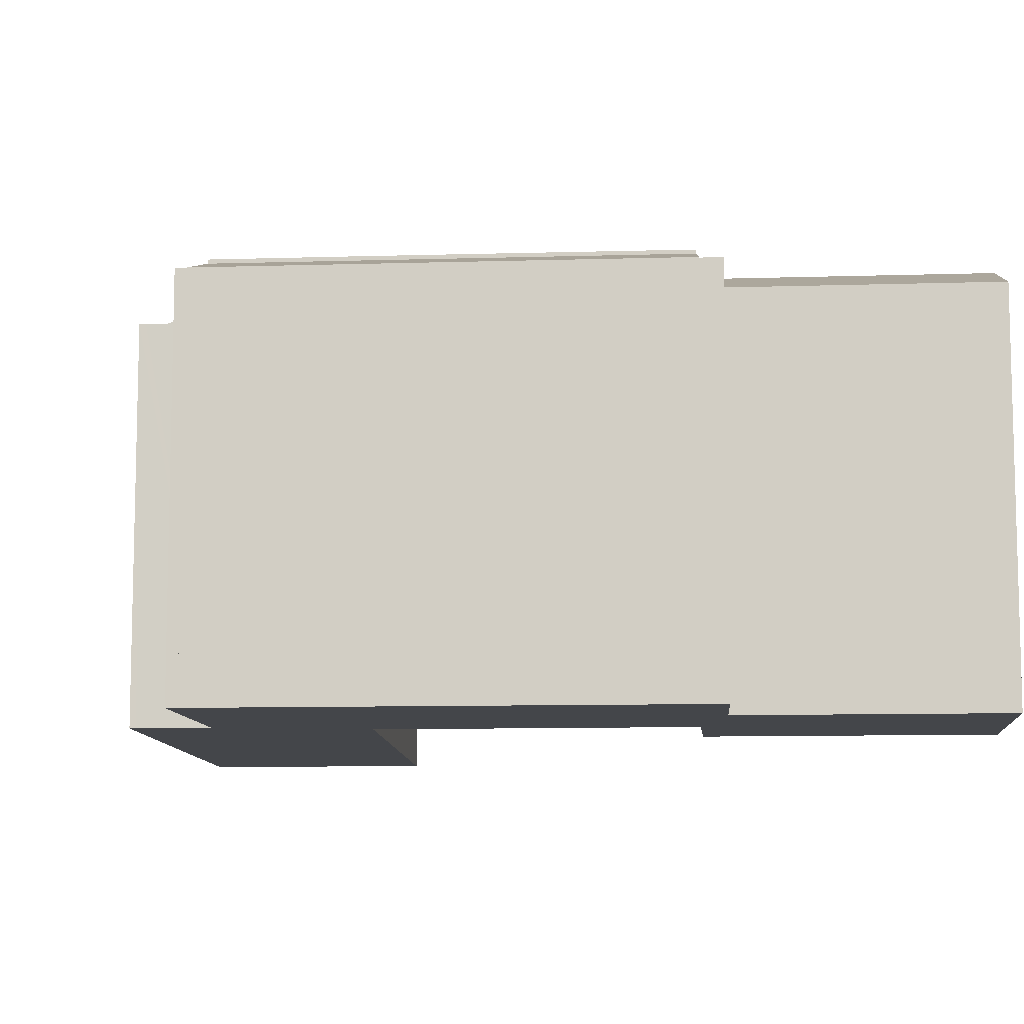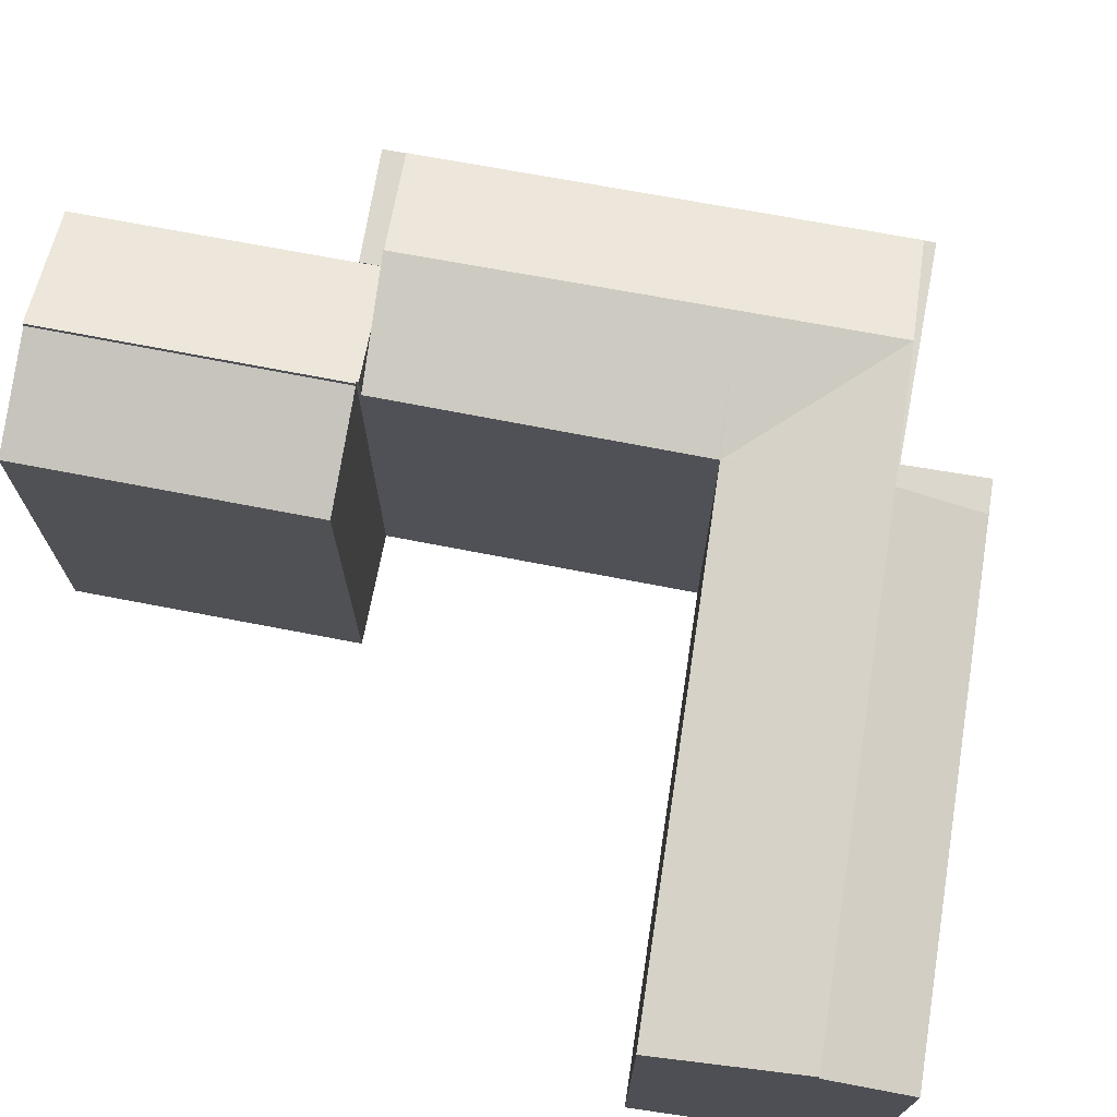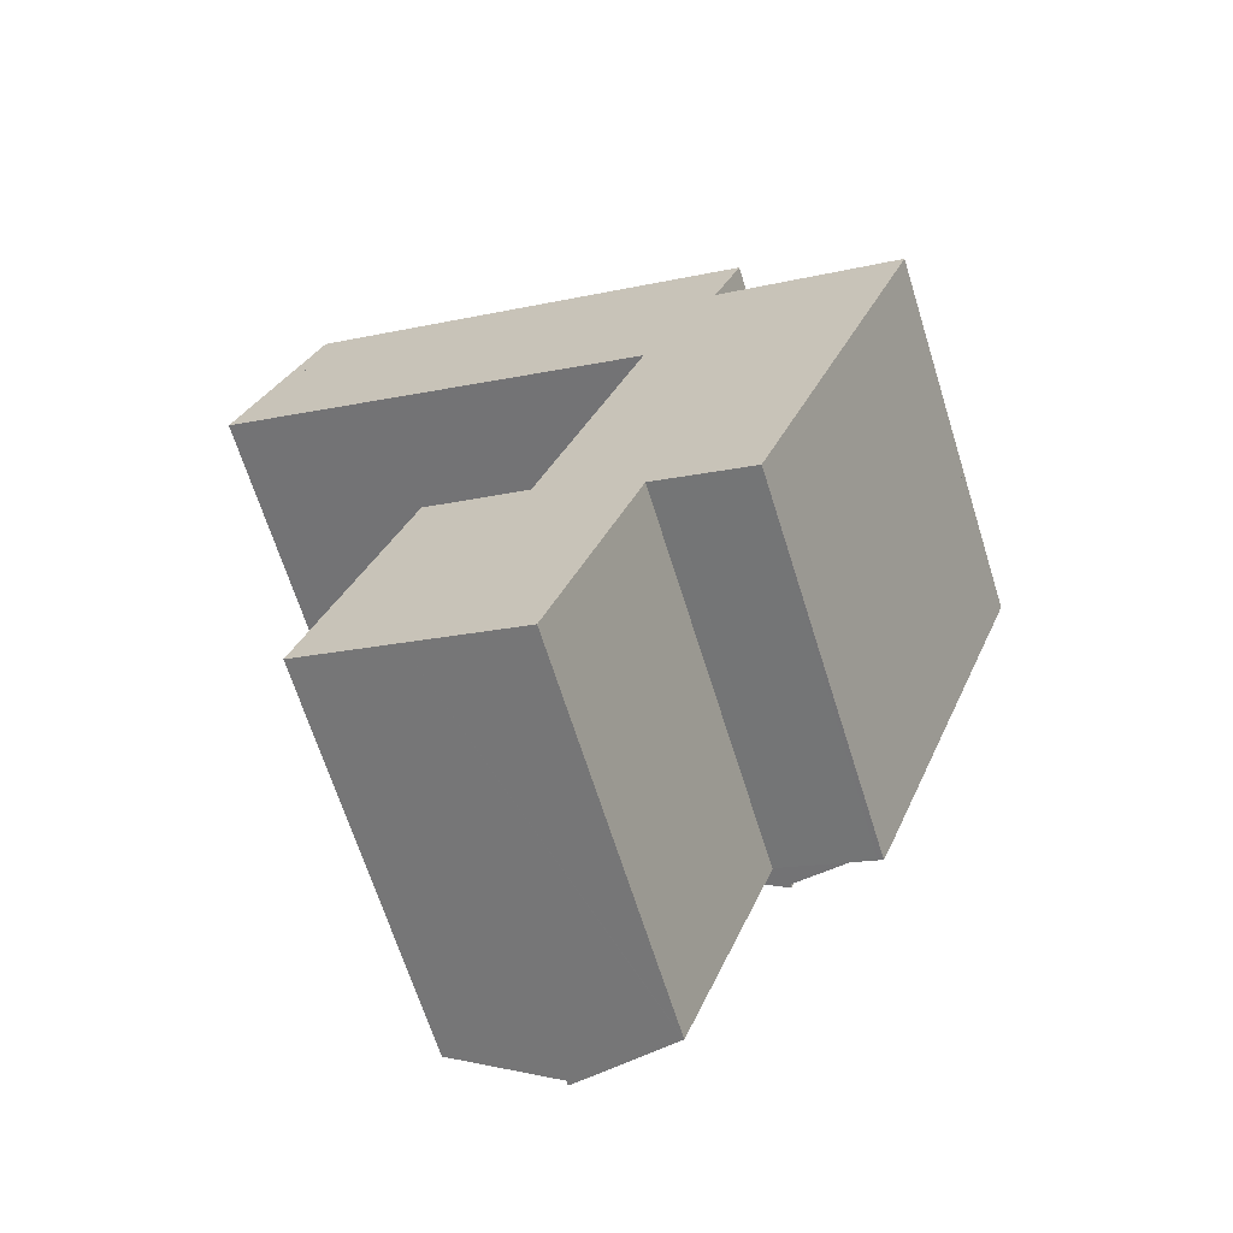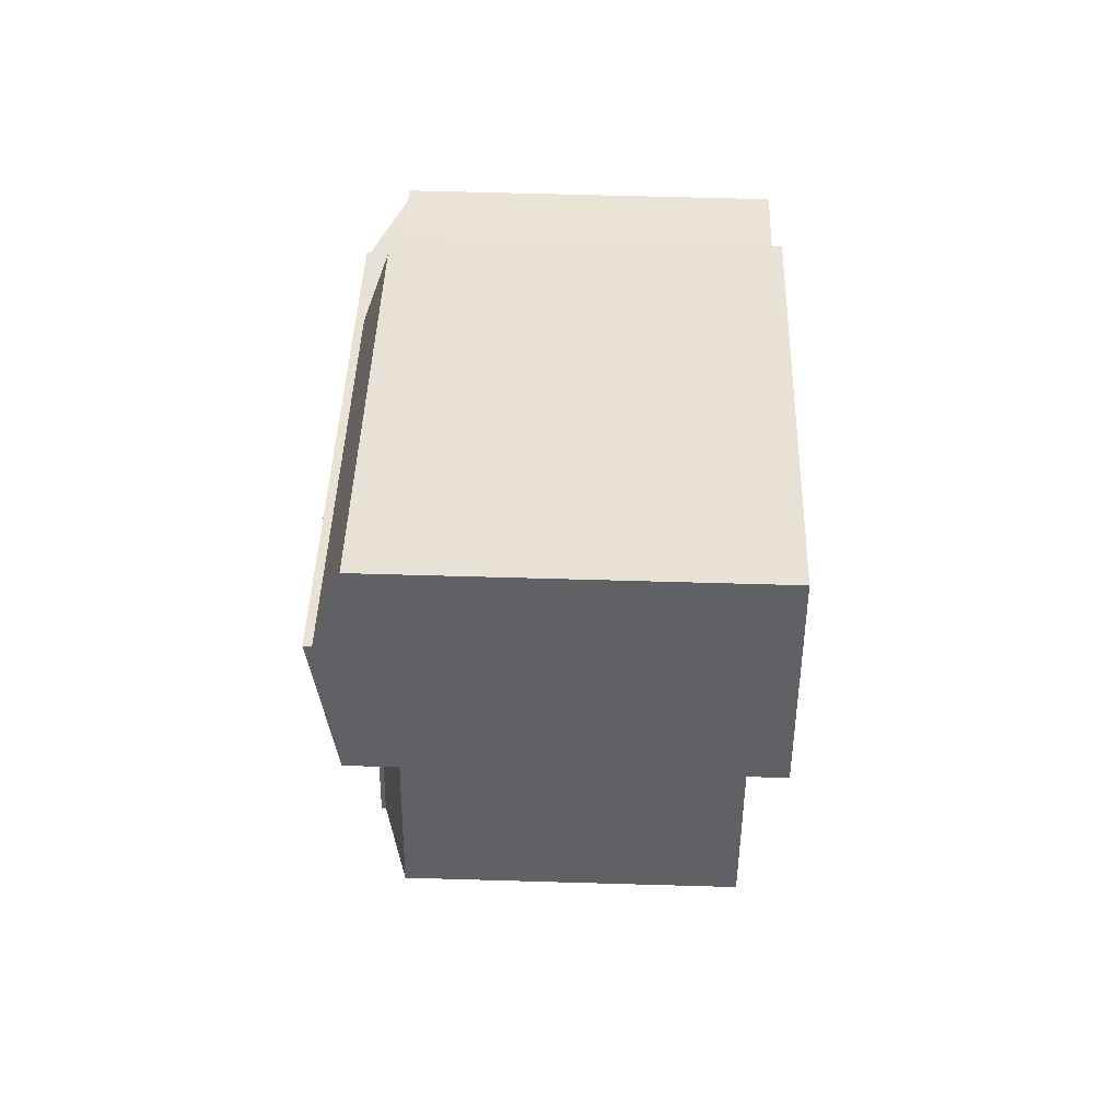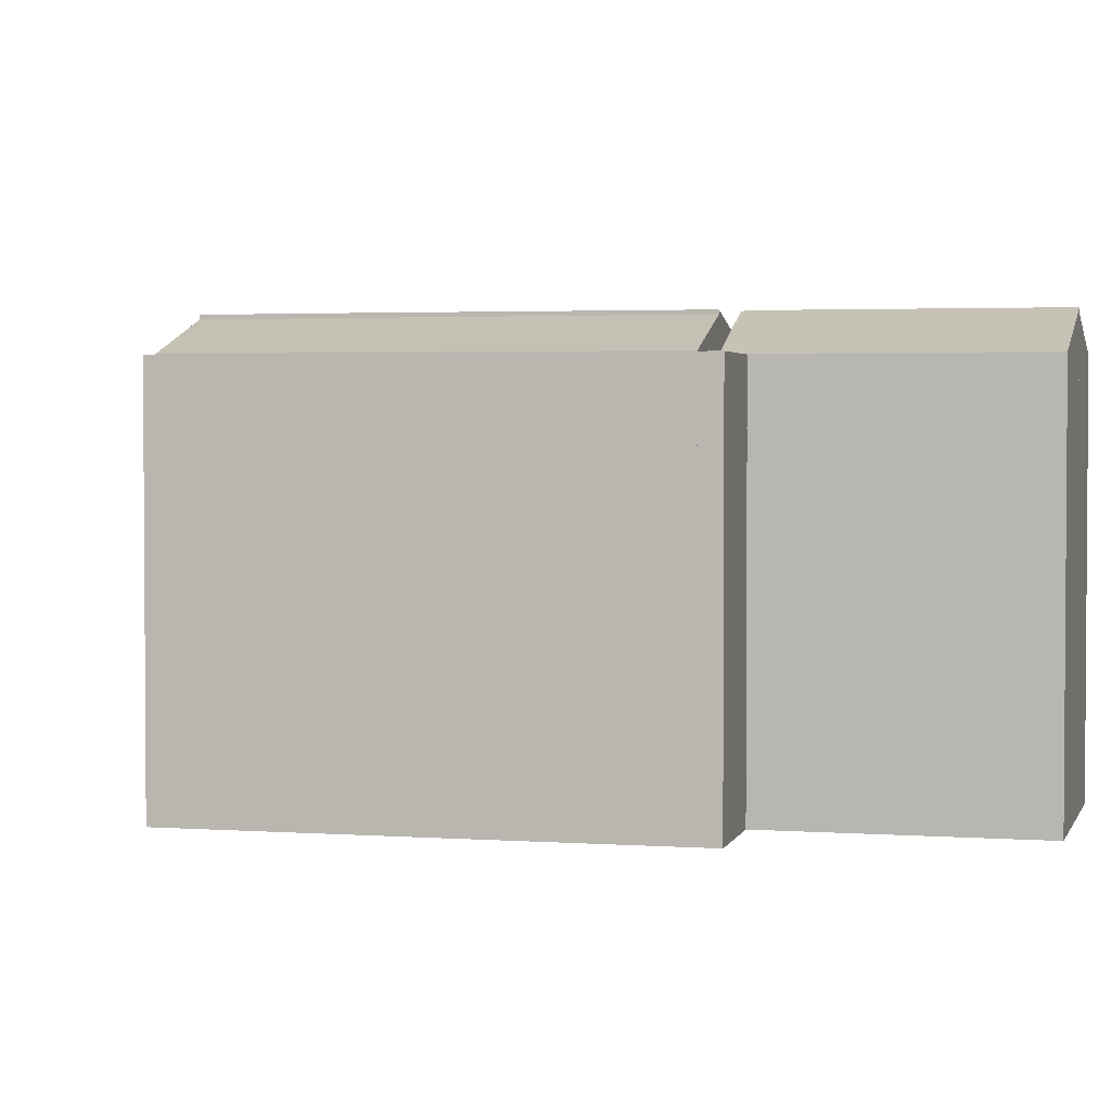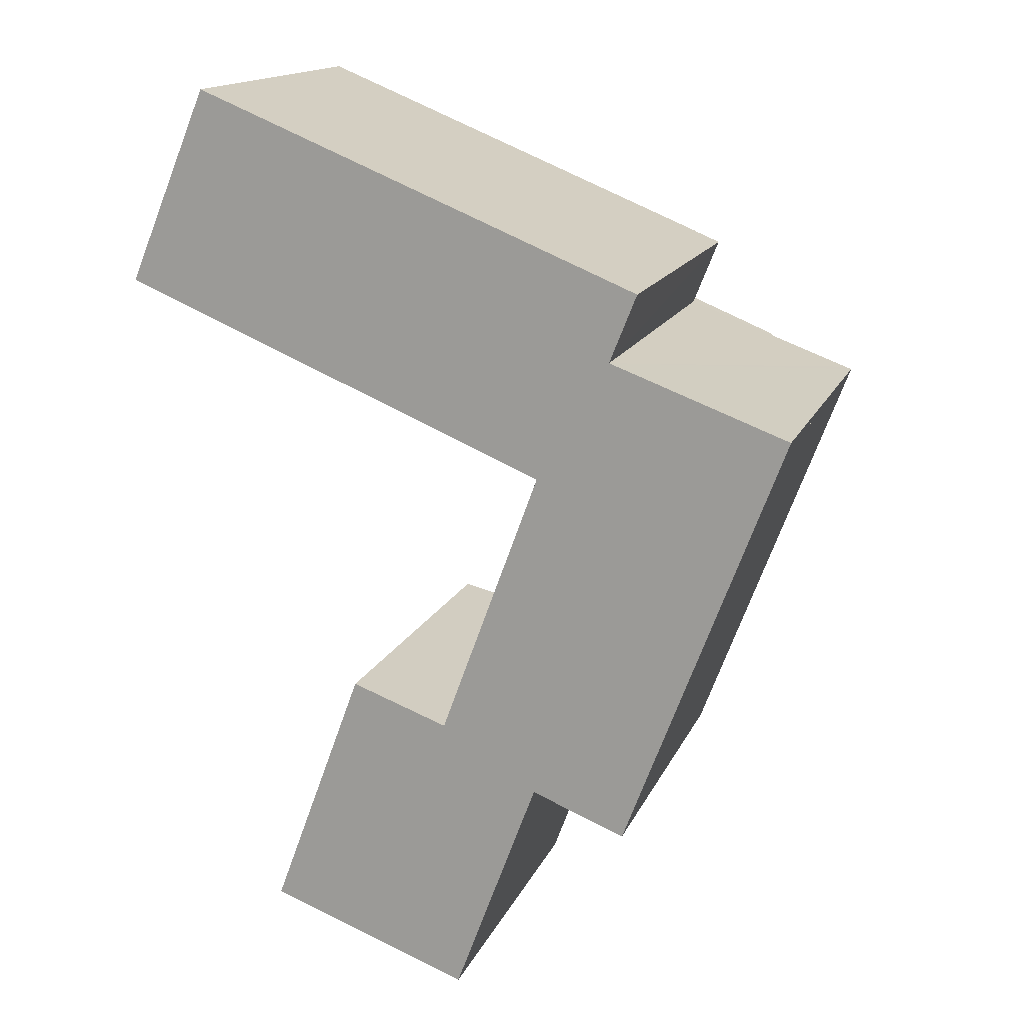
<metadata>
{"format":"obj","ext":"obj","renderer":"f3d","projection":"perspective","resolution":1024,"background":"white","views":[{"elev":-9.6,"azim":115.1,"up":"+Y"},{"elev":73.2,"azim":-59.0,"up":"+Y"},{"elev":-66.8,"azim":17.4,"up":"+Z"},{"elev":62.4,"azim":-88.3,"up":"+Z"},{"elev":2.6,"azim":124.8,"up":"+Y"},{"elev":15.4,"azim":17.5,"up":"+Z"}]}
</metadata>
<code>
v  24.09 21.84 -27.05
v  34.74 20.16 -14.48
v  29.22 20.16 -29.17
v  29.61 21.84 -12.36
v  37.44 20.16 -7.286
v  32.3 21.84 -5.196
v  24.09 1.656e-15 -27.05
v  32.3 3.182e-16 -5.196
v  29.61 7.565e-16 -12.36
v  37.44 4.461e-16 -7.286
v  29.22 1.786e-15 -29.17
v  34.74 8.865e-16 -14.48
v  23.74 20.63 -9.82
v  32.3 22.04 -5.196
v  29.61 22.05 -12.36
v  23.73 20.63 -9.815
v  20.95 21.28 -25.75
v  24.09 22.04 -27.05
v  23.71 20.63 -9.914
v  18.3 20.64 -24.65
v  2.839 22.04 6.777
v  18.35 20.62 -7.59
v  0 20.64 1.264e-15
v  20.92 22.05 -0.573
v  23.65 20.63 -9.782
v  26.23 22.04 -2.731
v  2.839 -4.15e-16 6.777
v  20.92 3.509e-17 -0.573
v  26.23 1.672e-16 -2.731
v  18.3 1.509e-15 -24.65
v  20.95 1.577e-15 -25.75
v  23.74 6.013e-16 -9.82
v  23.73 6.01e-16 -9.815
v  23.65 5.99e-16 -9.782
v  0 0 0
v  18.35 4.648e-16 -7.59
v  23.71 6.071e-16 -9.914
v  13.11 21.97 -38.51
v  12.86 20.31 -22.82
v  18.16 21.97 -24.74
v  7.8 20.3 -36.58
v  12.86 1.397e-15 -22.82
v  7.8 2.24e-15 -36.58
v  18.16 1.515e-15 -24.74
v  13.11 2.358e-15 -38.51
v  27.7 20.13 1.268
v  29.23 20.13 0.646
v  26.23 20.13 -2.731
v  29.11 20.13 0.342
v  27.74 20.13 -3.11
v  32.3 20.13 -5.196
v  37.28 20.13 -6.629
v  37.44 20.13 -7.286
v  37.64 20.13 -6.758
v  27.74 1.904e-16 -3.11
v  37.64 4.138e-16 -6.758
v  37.28 4.059e-16 -6.629
v  27.7 -7.764e-17 1.268
v  29.23 -3.956e-17 0.646
v  29.11 -2.094e-17 0.342
v  24.09 20.13 -27.05
v  28.45 20.13 -30.06
v  23.66 20.13 -28.18
v  29.22 20.13 -29.17
v  28.54 20.13 -30.09
v  28.83 20.13 -30.2
v  28.83 1.849e-15 -30.2
v  28.45 1.84e-15 -30.06
v  23.66 1.726e-15 -28.18
v  28.54 1.842e-15 -30.09
v  18.98 20.18 -40.65
v  20.36 20.16 -37.03
v  19.01 20.16 -40.66
v  13.11 22.24 -38.51
v  18.16 22.26 -24.74
v  21.25 20.17 -34.61
v  23.64 20.17 -28.17
v  24.09 20.16 -27.05
v  18.26 22.22 -24.77
v  18.3 22.22 -24.65
v  18.26 1.517e-15 -24.77
v  23.66 20.16 -28.18
v  23.64 1.725e-15 -28.17
v  21.25 2.119e-15 -34.61
v  19.01 2.49e-15 -40.66
v  20.36 2.267e-15 -37.03
v  18.98 2.489e-15 -40.65
v  20.92 21.6 -0.573
v  27.7 20.18 1.268
v  26.23 21.6 -2.731
v  22.39 20.18 3.426
v  2.839 21.6 6.777
v  4.484 20.18 10.7
v  4.341 20.31 10.36
v  4.484 -6.554e-16 10.7
v  22.39 -2.098e-16 3.426
v  4.341 -6.346e-16 10.36
g defaultobject
f 1 2 3
f 2 1 4
f 2 4 5
f 5 4 6
f 7 4 1
f 4 7 6
f 6 7 8
f 8 7 9
f 8 5 6
f 5 8 10
f 10 2 5
f 2 10 3
f 3 10 11
f 11 10 12
f 3 7 1
f 7 3 11
f 9 10 8
f 10 9 12
f 12 9 7
f 12 7 11
f 13 14 15
f 14 13 16
f 17 15 18
f 15 17 19
f 19 17 20
f 13 15 19
f 21 22 23
f 22 21 24
f 22 24 25
f 25 24 26
f 25 26 16
f 16 26 14
f 21 26 24
f 26 21 14
f 14 21 8
f 8 21 27
f 8 27 28
f 8 28 29
f 8 15 14
f 15 8 18
f 18 8 7
f 7 8 9
f 7 17 18
f 17 7 20
f 20 7 30
f 30 7 31
f 32 16 13
f 16 32 33
f 34 22 25
f 22 34 23
f 23 34 35
f 35 34 36
f 30 19 20
f 19 30 13
f 13 30 32
f 32 30 37
f 33 25 16
f 25 33 34
f 23 27 21
f 27 23 35
f 9 31 7
f 31 9 30
f 30 9 8
f 30 8 37
f 37 8 32
f 32 8 29
f 32 29 34
f 34 29 36
f 36 29 28
f 36 28 35
f 35 28 27
f 38 39 40
f 39 38 41
f 41 42 39
f 42 41 43
f 39 44 40
f 44 39 42
f 44 38 40
f 38 44 45
f 45 41 38
f 41 45 43
f 45 42 43
f 42 45 44
f 46 47 48
f 49 48 47
f 50 48 49
f 51 48 50
f 52 51 50
f 53 51 52
f 54 53 52
f 55 52 50
f 52 55 54
f 54 55 56
f 56 55 57
f 58 47 46
f 47 58 59
f 56 53 54
f 53 56 10
f 49 55 50
f 55 49 47
f 55 47 60
f 60 47 59
f 10 51 53
f 51 10 48
f 48 10 29
f 29 10 8
f 29 46 48
f 46 29 58
f 56 8 10
f 8 56 57
f 8 57 55
f 8 55 29
f 29 55 60
f 29 60 59
f 29 59 58
f 61 62 63
f 62 61 64
f 62 64 65
f 65 64 66
f 7 64 61
f 64 7 11
f 11 66 64
f 66 11 67
f 67 65 66
f 65 67 62
f 62 67 63
f 63 67 68
f 63 68 69
f 68 67 70
f 69 61 63
f 61 69 7
f 7 67 11
f 67 7 70
f 70 7 68
f 68 7 69
f 71 72 73
f 72 71 74
f 72 74 75
f 72 75 76
f 76 75 77
f 77 75 78
f 78 75 17
f 17 75 79
f 80 17 79
f 44 79 75
f 79 44 81
f 30 17 80
f 17 30 78
f 78 30 7
f 7 30 31
f 79 30 80
f 30 79 81
f 74 44 75
f 44 74 45
f 78 69 82
f 69 78 7
f 83 76 77
f 76 83 72
f 72 83 73
f 73 83 84
f 73 84 85
f 85 84 86
f 82 83 77
f 83 82 69
f 71 45 74
f 45 71 73
f 45 73 85
f 45 85 87
f 7 83 69
f 87 44 45
f 44 87 85
f 44 85 86
f 44 86 84
f 44 84 83
f 44 83 7
f 44 7 31
f 44 31 81
f 81 31 30
f 88 89 90
f 89 88 91
f 91 88 92
f 91 92 93
f 93 92 94
f 95 91 93
f 91 95 89
f 89 95 96
f 89 96 58
f 89 29 90
f 29 89 58
f 29 88 90
f 88 29 92
f 92 29 27
f 27 29 28
f 27 94 92
f 94 27 93
f 93 27 95
f 95 27 97
f 58 28 29
f 28 58 96
f 28 96 27
f 27 96 95
f 27 95 97

</code>
